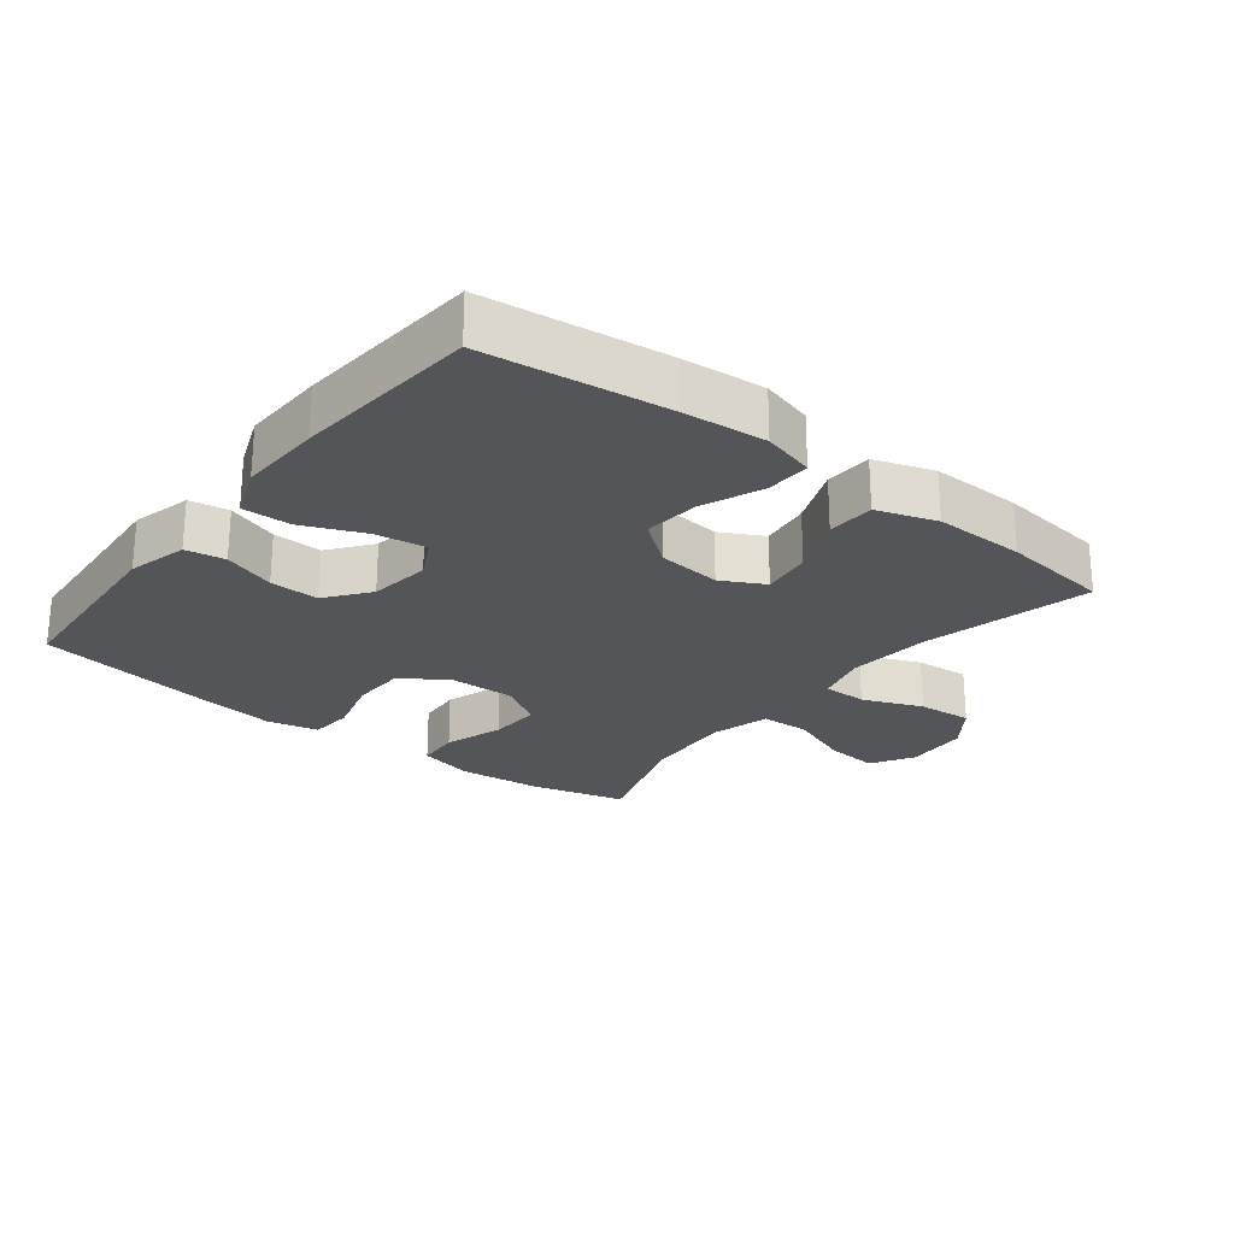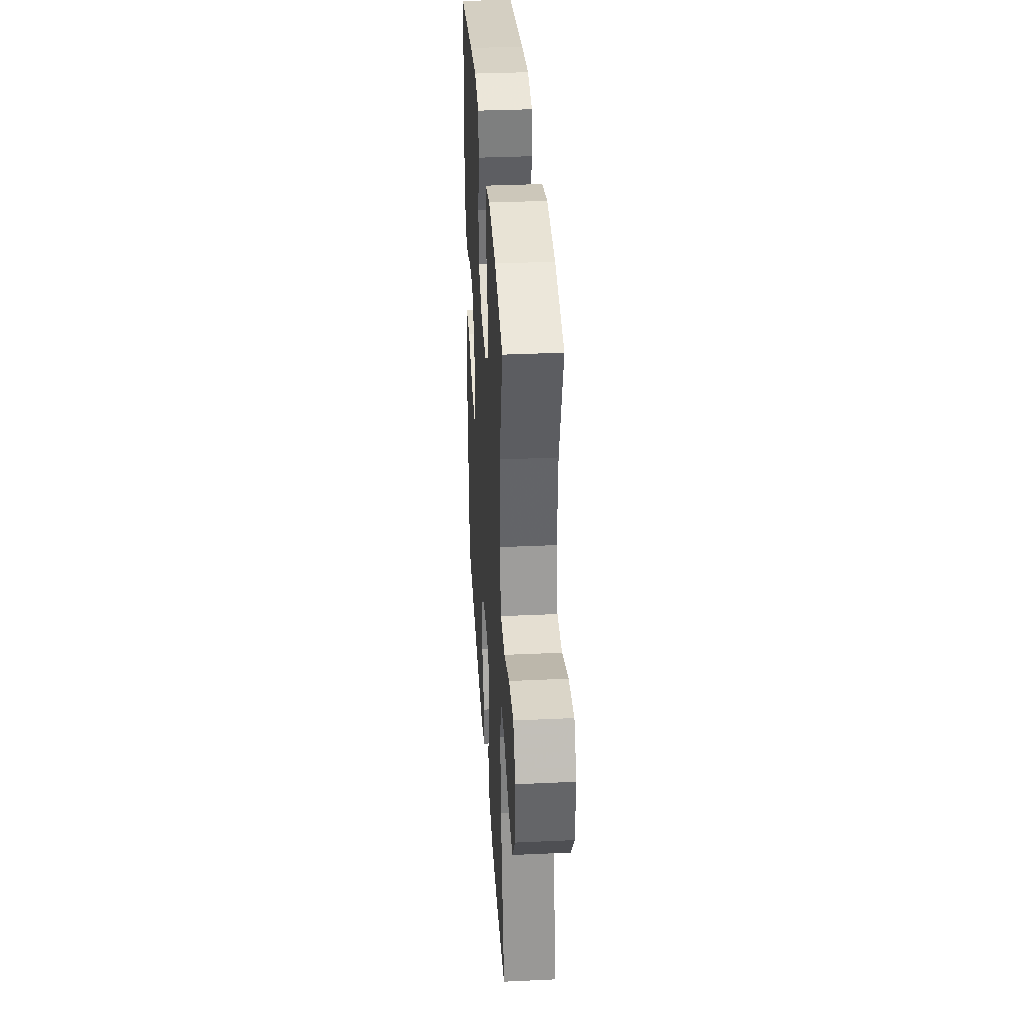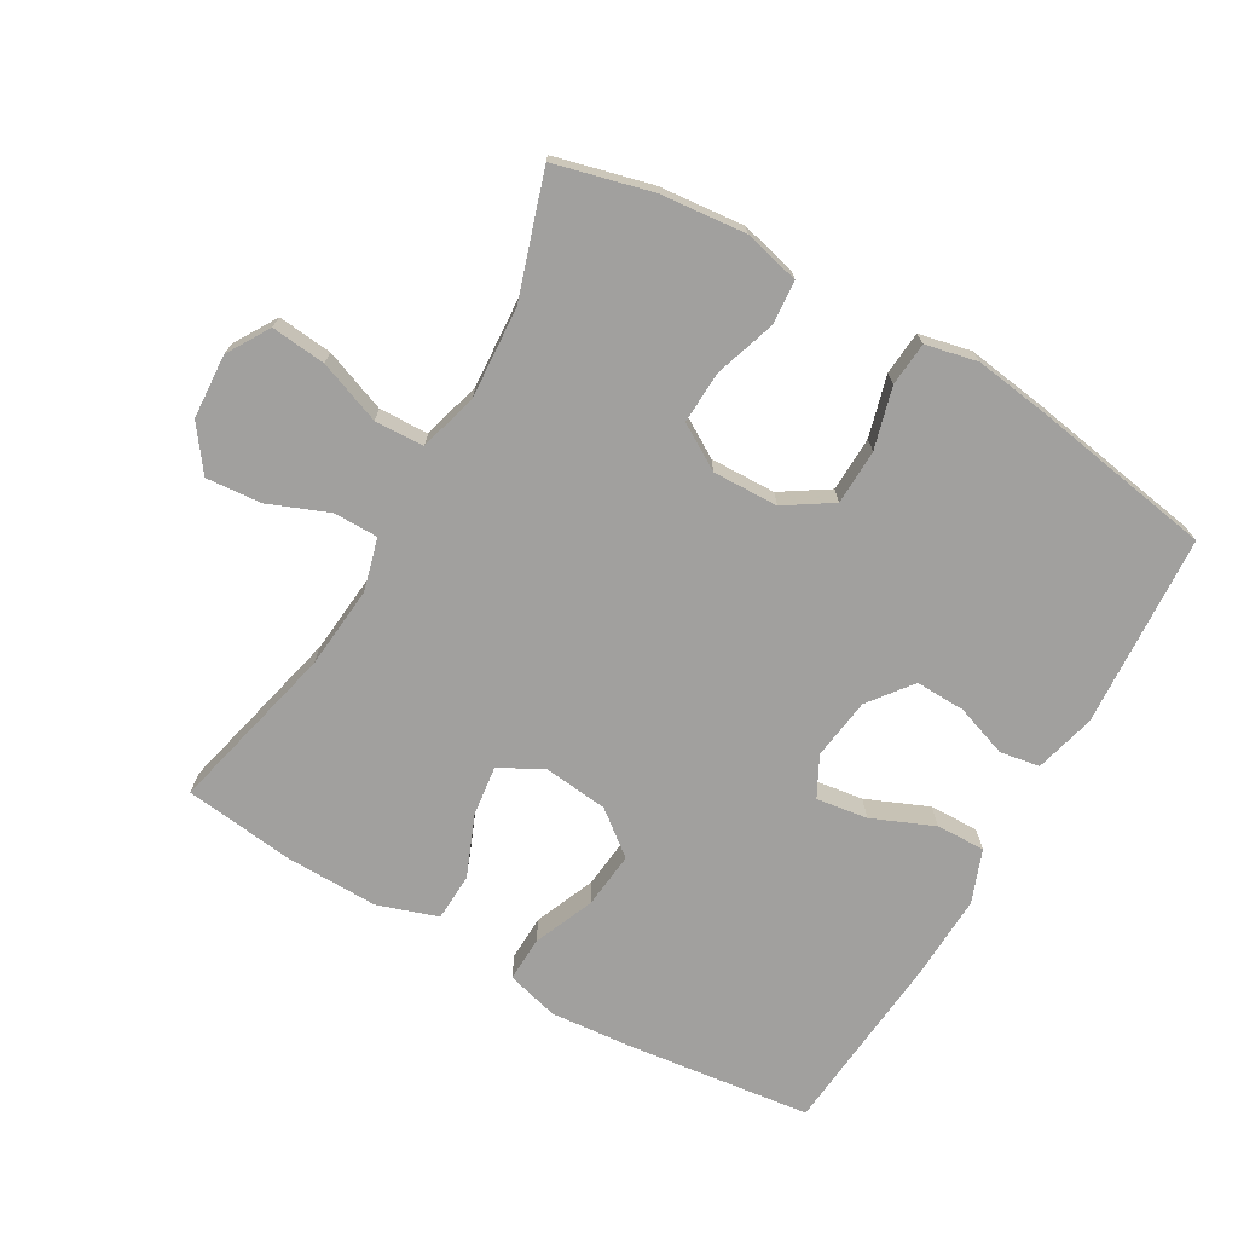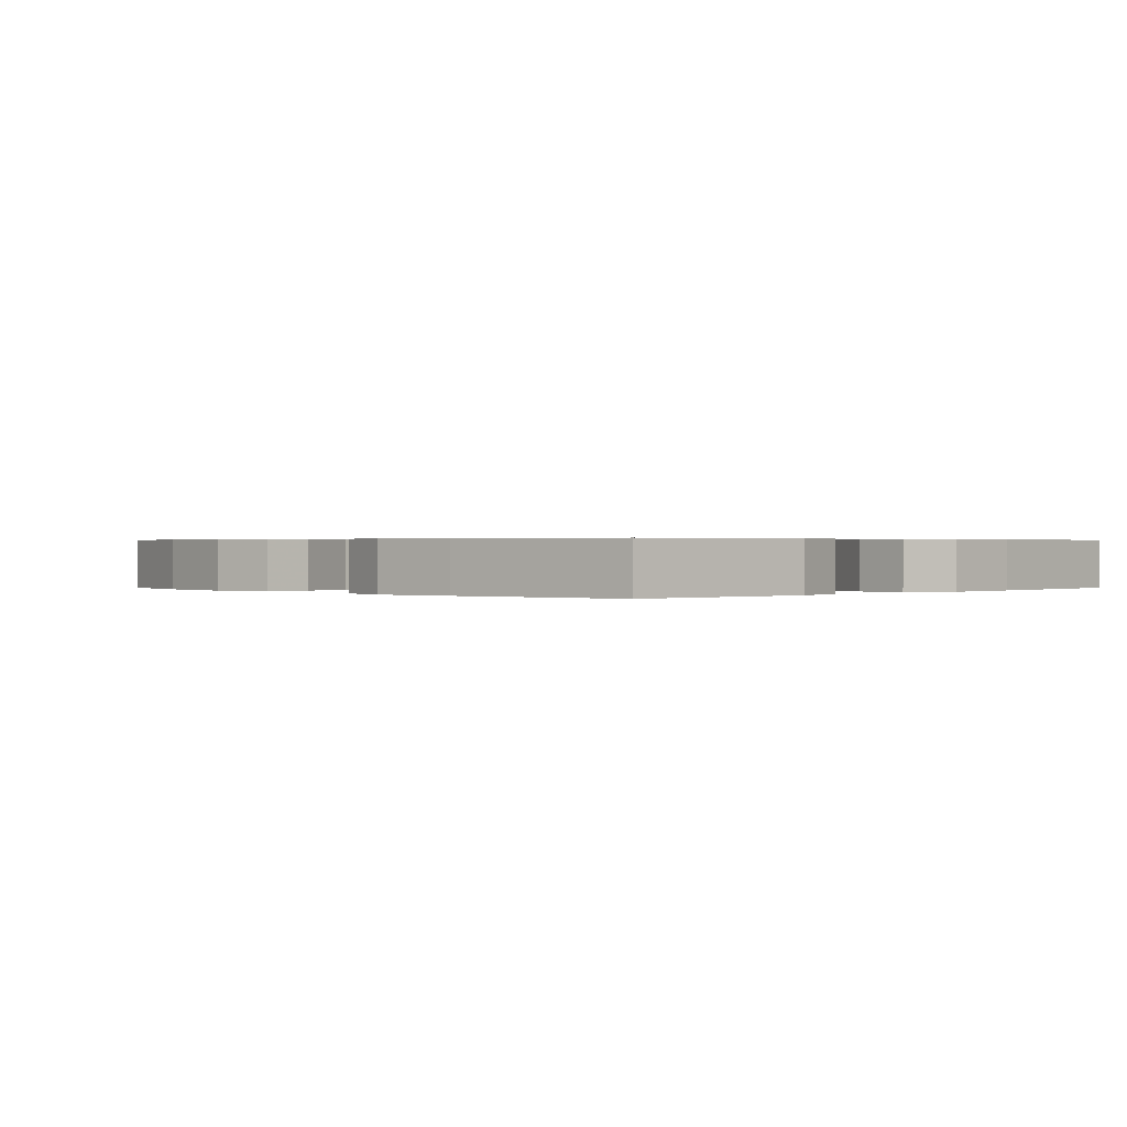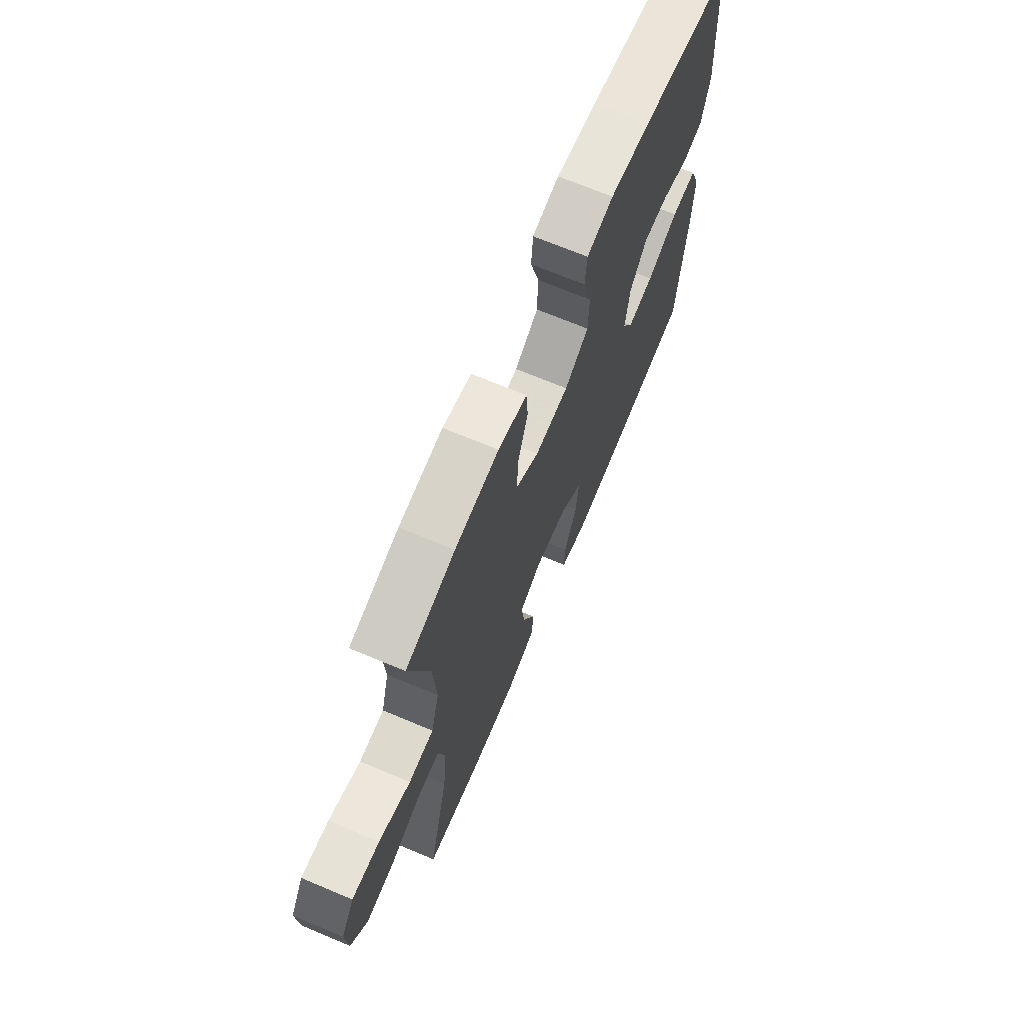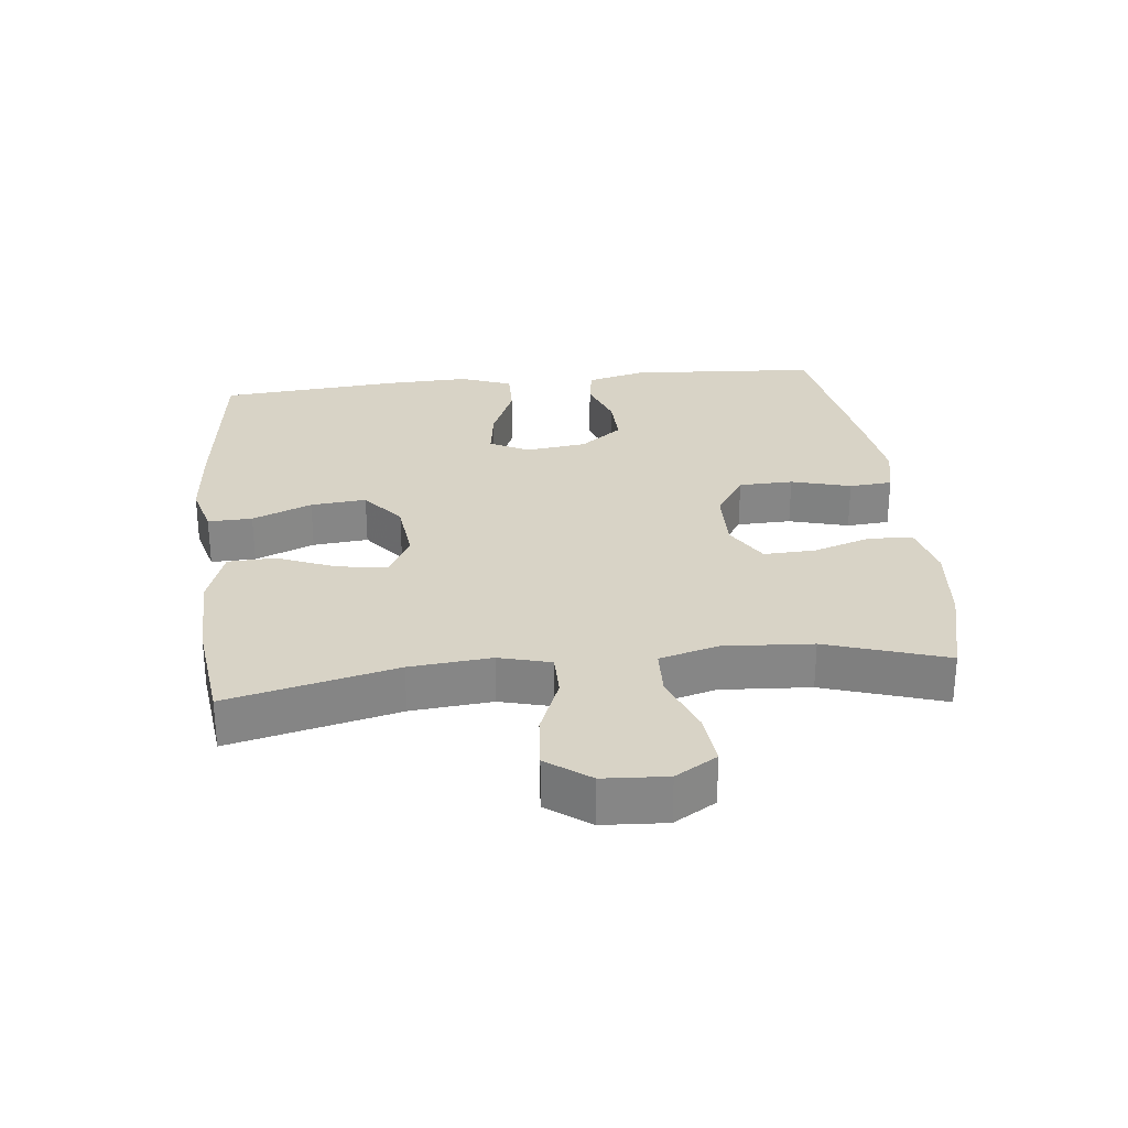
<metadata>
{"format":"obj","ext":"obj","renderer":"f3d","projection":"perspective","resolution":1024,"background":"white","views":[{"elev":-24.5,"azim":141.9,"up":"+Y"},{"elev":35.1,"azim":-93.5,"up":"+Z"},{"elev":-71.8,"azim":-30.1,"up":"+Y"},{"elev":0.4,"azim":45.1,"up":"+Y"},{"elev":69.5,"azim":-67.2,"up":"+Z"},{"elev":28.2,"azim":-96.4,"up":"+Y"}]}
</metadata>
<code>
v 0.5 0.07 -0.5
v 0.227 0.07 -0.534
v 0.103 0.07 -0.545
v 0.025 0.07 -0.524
v 0.027 0.07 -0.457
v 0.064 0.07 -0.367
v 0.072 0.07 -0.283
v 0.007 0.07 -0.232
v -0.089 0.07 -0.222
v -0.153 0.07 -0.256
v -0.143 0.07 -0.331
v -0.106 0.07 -0.421
v -0.109 0.07 -0.492
v -0.198 0.07 -0.522
v -0.335 0.07 -0.52
v -0.5 0.07 -0.5
v -0.44 0.07 -0.246
v -0.429 0.07 -0.123
v -0.45 0.07 -0.045
v -0.516 0.07 -0.045
v -0.605 0.07 -0.081
v -0.687 0.07 -0.088
v -0.735 0.07 -0.023
v -0.741 0.07 0.073
v -0.703 0.07 0.136
v -0.622 0.07 0.128
v -0.529 0.07 0.093
v -0.456 0.07 0.096
v -0.432 0.07 0.184
v -0.441 0.07 0.319
v -0.5 0.07 0.5
v -0.357 0.07 0.537
v -0.23 0.07 0.55
v -0.147 0.07 0.53
v -0.142 0.07 0.464
v -0.171 0.07 0.375
v -0.174 0.07 0.297
v -0.107 0.07 0.257
v -0.01 0.07 0.26
v 0.059 0.07 0.305
v 0.061 0.07 0.387
v 0.036 0.07 0.477
v 0.041 0.07 0.542
v 0.118 0.07 0.559
v 0.236 0.07 0.543
v 0.5 0.07 0.5
v 0.52 0.07 0.213
v 0.497 0.07 0.123
v 0.438 0.07 0.113
v 0.36 0.07 0.14
v 0.286 0.07 0.142
v 0.237 0.07 0.078
v 0.225 0.07 -0.014
v 0.256 0.07 -0.073
v 0.332 0.07 -0.062
v 0.424 0.07 -0.023
v 0.497 0.07 -0.021
v 0.527 0.07 -0.099
v 0.523 0.07 -0.224
v 0.5 0 -0.5
v 0.227 0 -0.534
v 0.103 0 -0.545
v 0.025 0 -0.524
v 0.027 0 -0.457
v 0.064 0 -0.367
v 0.072 0 -0.283
v 0.007 0 -0.232
v -0.089 0 -0.222
v -0.153 0 -0.256
v -0.143 0 -0.331
v -0.106 0 -0.421
v -0.109 0 -0.492
v -0.198 0 -0.522
v -0.335 0 -0.52
v -0.5 0 -0.5
v -0.44 0 -0.246
v -0.429 0 -0.123
v -0.45 0 -0.045
v -0.516 0 -0.045
v -0.605 0 -0.081
v -0.687 0 -0.088
v -0.735 0 -0.023
v -0.741 0 0.073
v -0.703 0 0.136
v -0.622 0 0.128
v -0.529 0 0.093
v -0.456 0 0.096
v -0.432 0 0.184
v -0.441 0 0.319
v -0.5 0 0.5
v -0.357 0 0.537
v -0.23 0 0.55
v -0.147 0 0.53
v -0.142 0 0.464
v -0.171 0 0.375
v -0.174 0 0.297
v -0.107 0 0.257
v -0.01 0 0.26
v 0.059 0 0.305
v 0.061 0 0.387
v 0.036 0 0.477
v 0.041 0 0.542
v 0.118 0 0.559
v 0.236 0 0.543
v 0.5 0 0.5
v 0.52 0 0.213
v 0.497 0 0.123
v 0.438 0 0.113
v 0.36 0 0.14
v 0.286 0 0.142
v 0.237 0 0.078
v 0.225 0 -0.014
v 0.256 0 -0.073
v 0.332 0 -0.062
v 0.424 0 -0.023
v 0.497 0 -0.021
v 0.527 0 -0.099
v 0.523 0 -0.224
f 4 5 6
f 3 4 6
f 2 3 6
f 1 2 6
f 59 1 6
f 58 59 6
f 57 58 6
f 56 57 6
f 55 56 6
f 54 55 6 7
f 53 54 7 8
f 52 53 8 9
f 51 52 9 10
f 48 49 50
f 47 48 50
f 46 47 50
f 45 46 50
f 44 45 50
f 43 44 50
f 42 43 50
f 41 42 50
f 40 41 50 51
f 39 40 51 10
f 34 35 36
f 33 34 36
f 32 33 36
f 31 32 36
f 30 31 36
f 29 30 36 37
f 28 29 37 38
f 25 26 27
f 24 25 27
f 23 24 27
f 22 23 27
f 21 22 27
f 20 21 27
f 19 20 27 28
f 38 39 10
f 28 38 10
f 19 28 10
f 18 19 10
f 15 16 17
f 14 15 17
f 13 14 17
f 12 13 17
f 11 12 17
f 10 11 17 18
f 65 64 63
f 65 63 62
f 65 62 61
f 65 61 60
f 65 60 118
f 65 118 117
f 65 117 116
f 65 116 115
f 65 115 114
f 66 65 114 113
f 67 66 113 112
f 68 67 112 111
f 69 68 111 110
f 109 108 107
f 109 107 106
f 109 106 105
f 109 105 104
f 109 104 103
f 109 103 102
f 109 102 101
f 109 101 100
f 110 109 100 99
f 69 110 99 98
f 95 94 93
f 95 93 92
f 95 92 91
f 95 91 90
f 95 90 89
f 96 95 89 88
f 97 96 88 87
f 86 85 84
f 86 84 83
f 86 83 82
f 86 82 81
f 86 81 80
f 86 80 79
f 87 86 79 78
f 69 98 97
f 69 97 87
f 69 87 78
f 69 78 77
f 76 75 74
f 76 74 73
f 76 73 72
f 76 72 71
f 76 71 70
f 77 76 70 69
f 1 60 61 2
f 2 61 62 3
f 3 62 63 4
f 4 63 64 5
f 5 64 65 6
f 6 65 66 7
f 7 66 67 8
f 8 67 68 9
f 9 68 69 10
f 10 69 70 11
f 11 70 71 12
f 12 71 72 13
f 13 72 73 14
f 14 73 74 15
f 15 74 75 16
f 16 75 76 17
f 17 76 77 18
f 18 77 78 19
f 19 78 79 20
f 20 79 80 21
f 21 80 81 22
f 22 81 82 23
f 23 82 83 24
f 24 83 84 25
f 25 84 85 26
f 26 85 86 27
f 27 86 87 28
f 28 87 88 29
f 29 88 89 30
f 30 89 90 31
f 31 90 91 32
f 32 91 92 33
f 33 92 93 34
f 34 93 94 35
f 35 94 95 36
f 36 95 96 37
f 37 96 97 38
f 38 97 98 39
f 39 98 99 40
f 40 99 100 41
f 41 100 101 42
f 42 101 102 43
f 43 102 103 44
f 44 103 104 45
f 45 104 105 46
f 46 105 106 47
f 47 106 107 48
f 48 107 108 49
f 49 108 109 50
f 50 109 110 51
f 51 110 111 52
f 52 111 112 53
f 53 112 113 54
f 54 113 114 55
f 55 114 115 56
f 56 115 116 57
f 57 116 117 58
f 58 117 118 59
f 59 118 60 1

</code>
